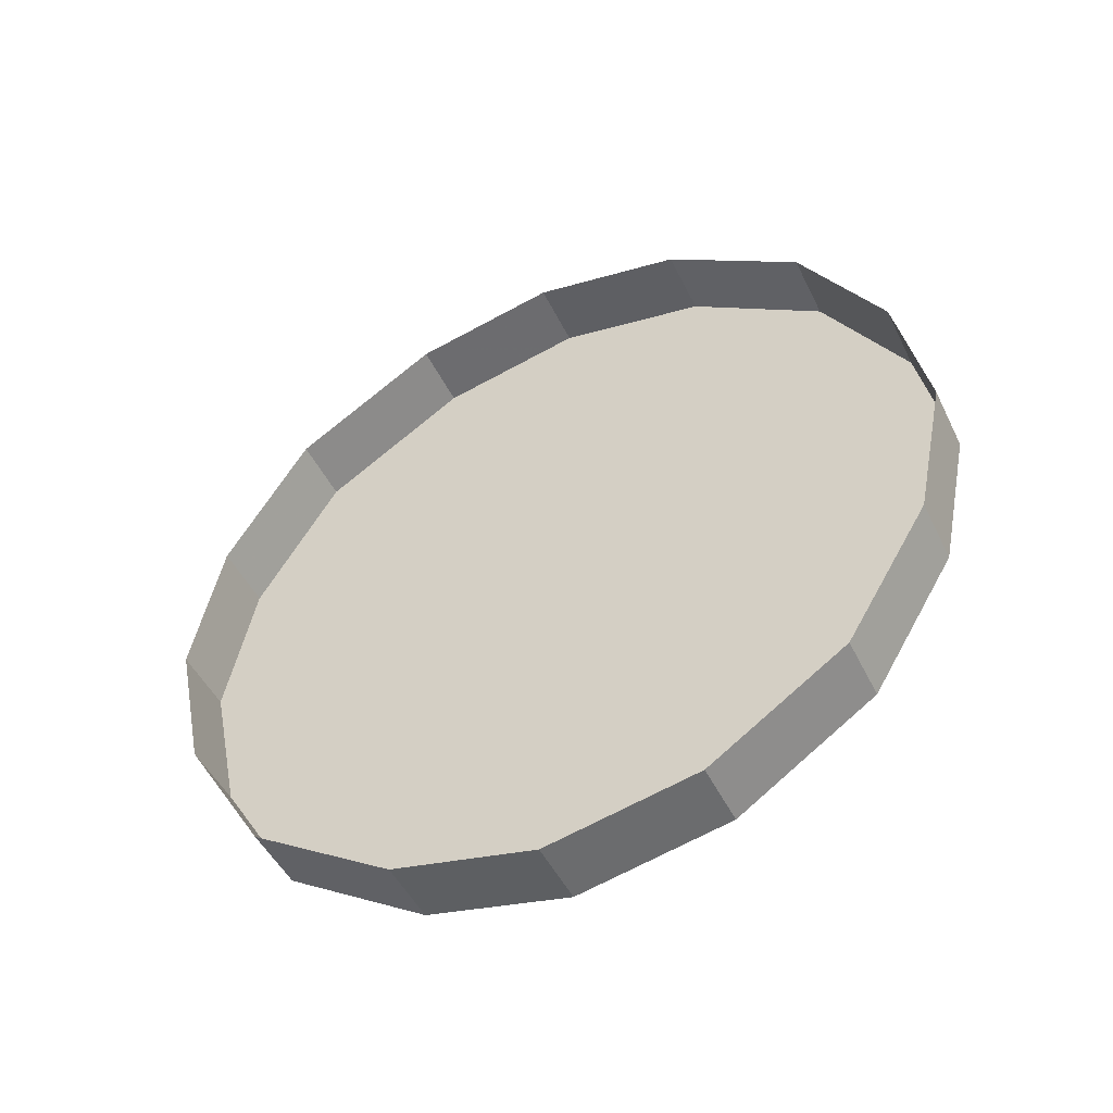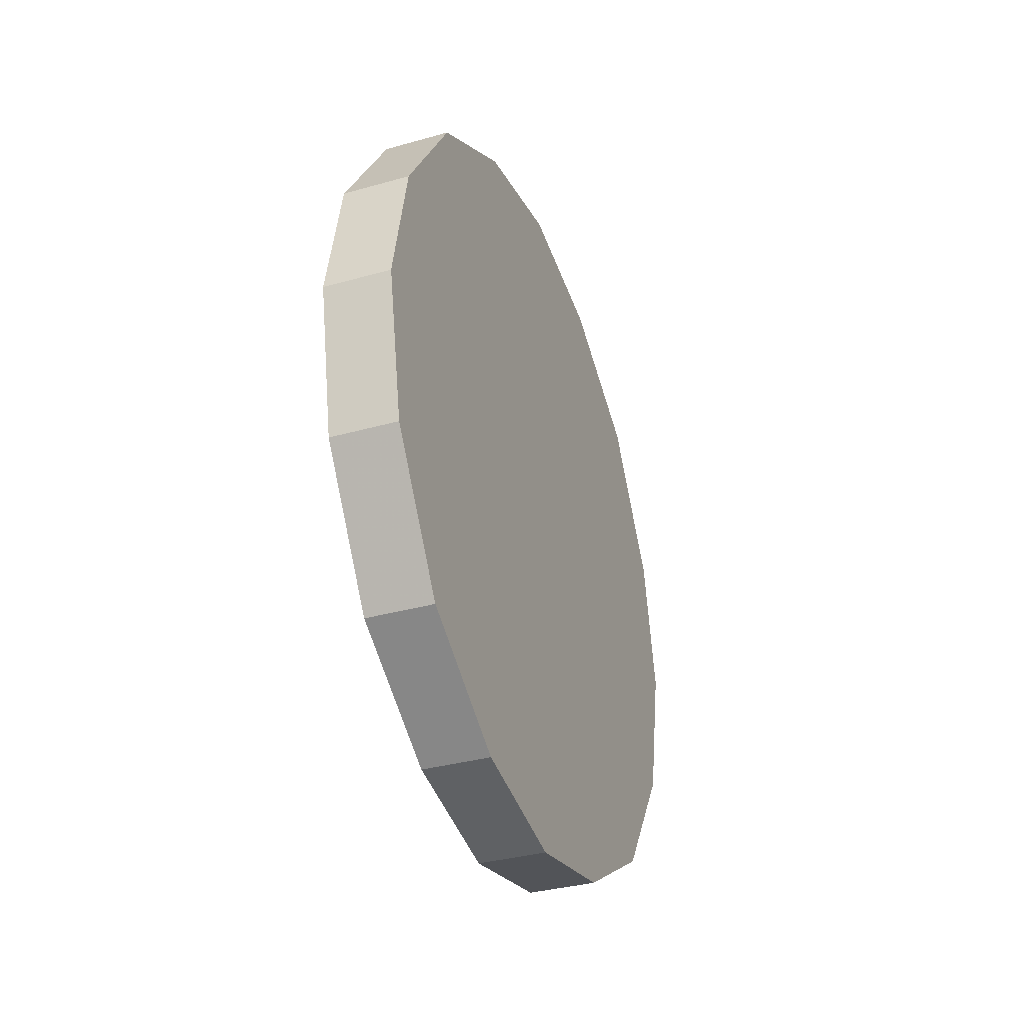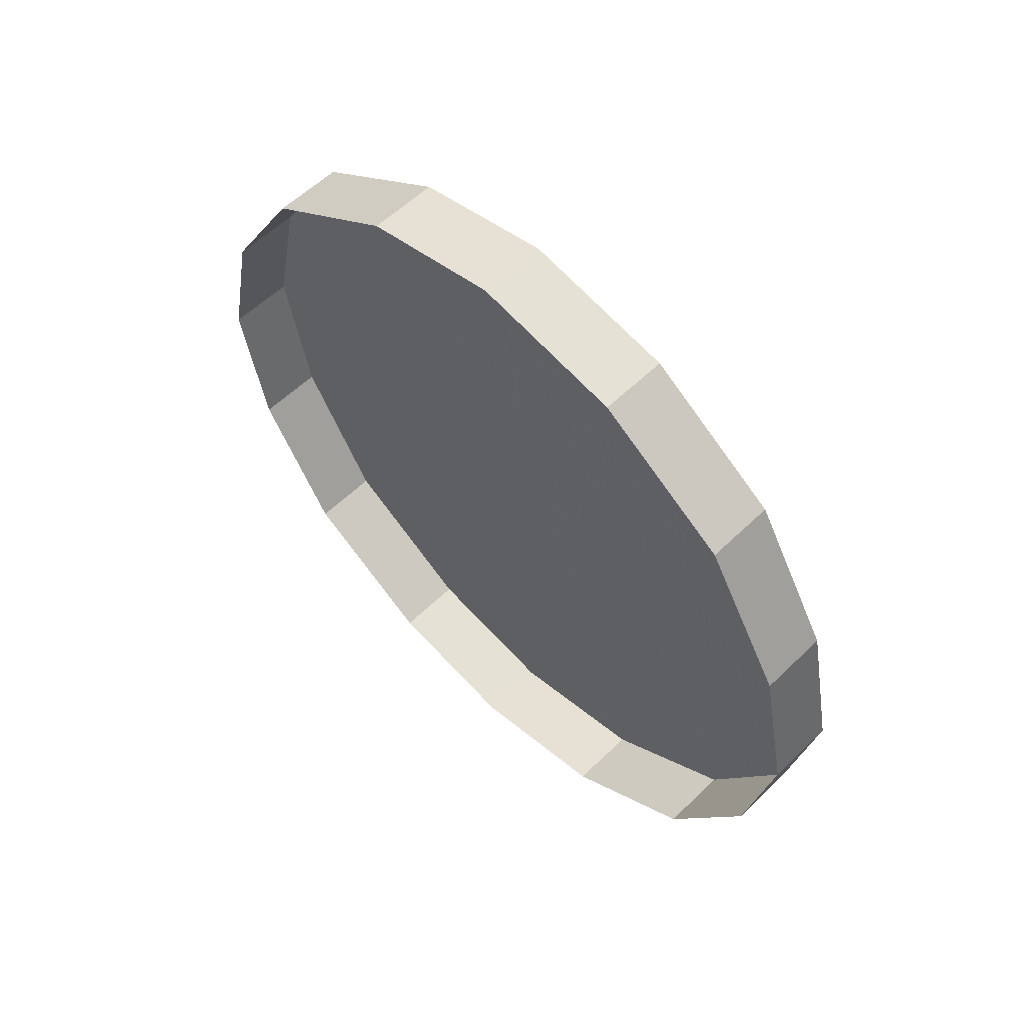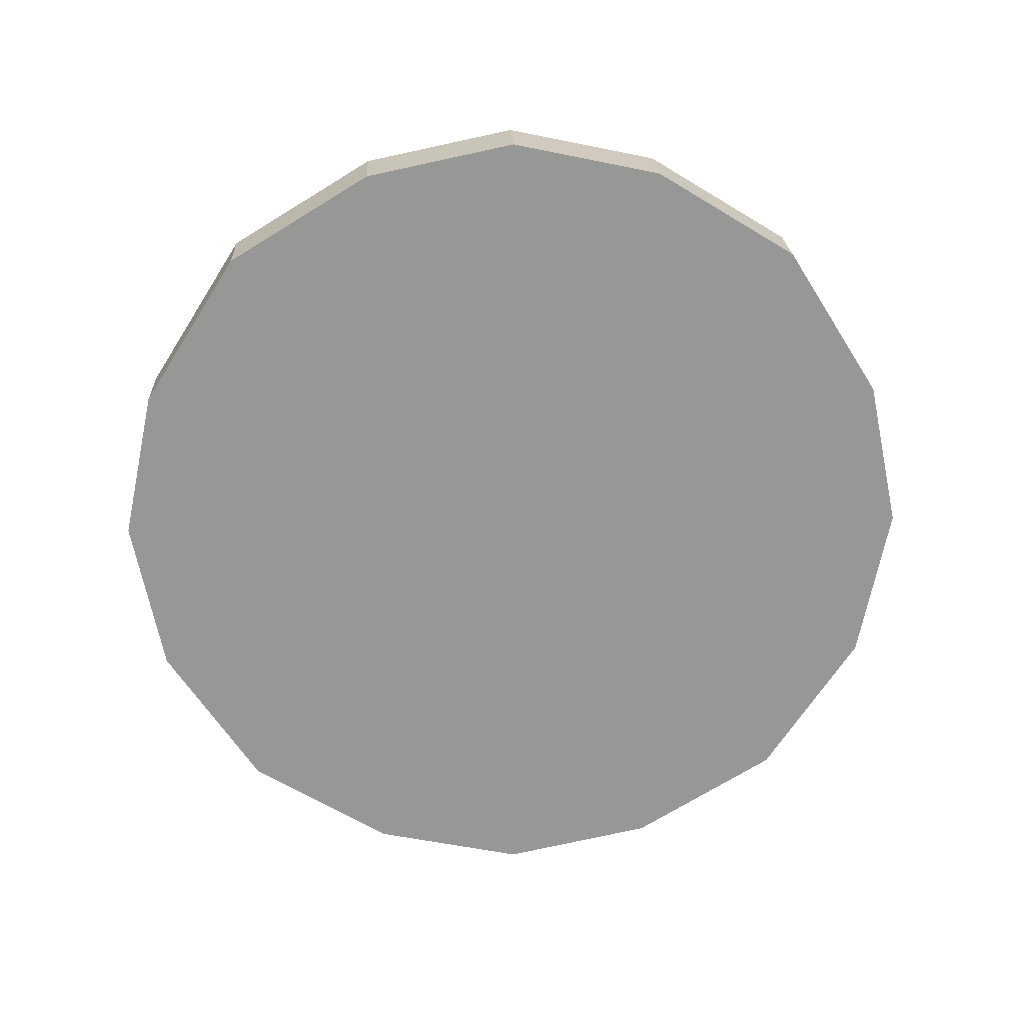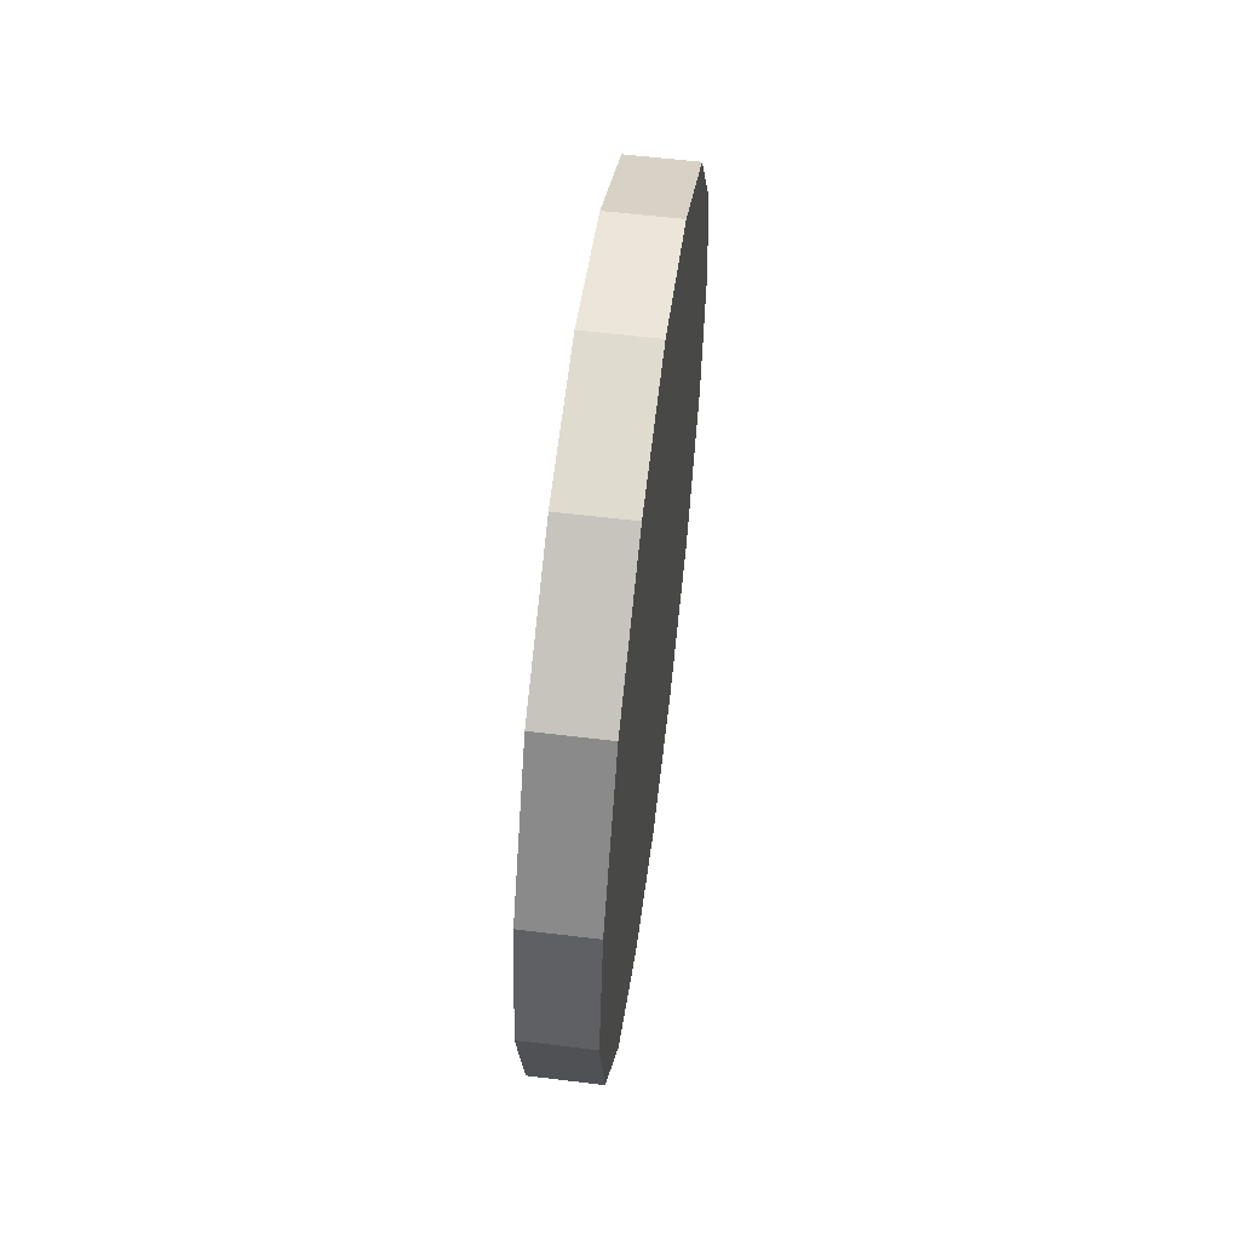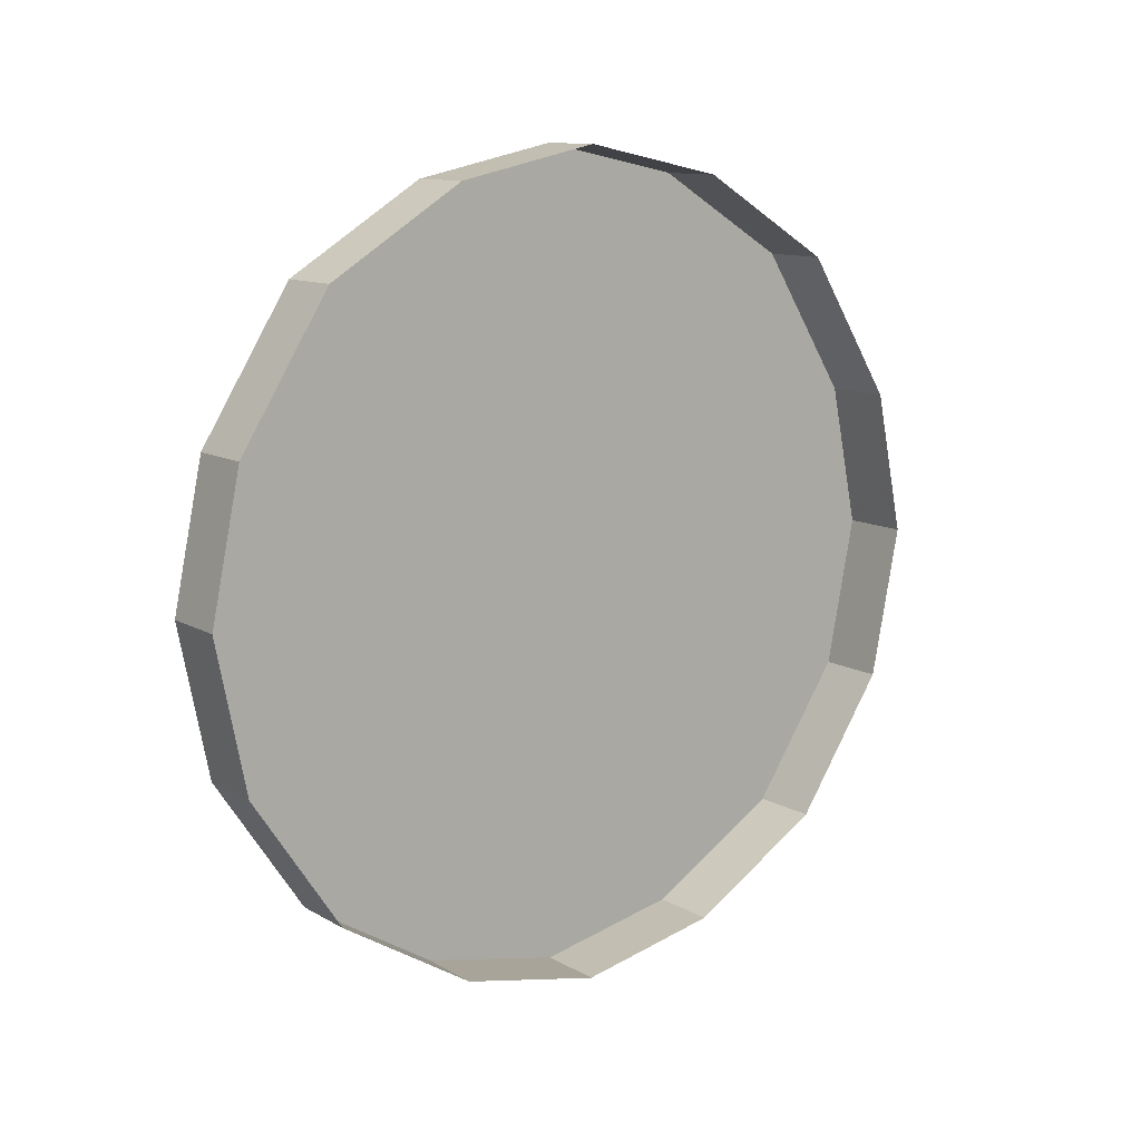
<metadata>
{"format":"obj","ext":"obj","renderer":"f3d","projection":"perspective","resolution":1024,"background":"white","views":[{"elev":-48.2,"azim":-64.7,"up":"+Z"},{"elev":-34.7,"azim":20.7,"up":"+Y"},{"elev":57.1,"azim":-45.2,"up":"+Z"},{"elev":22.2,"azim":87.5,"up":"+Y"},{"elev":58.1,"azim":7.2,"up":"+Y"},{"elev":11.6,"azim":-126.7,"up":"+Y"}]}
</metadata>
<code>
v -0.4297 -0.9141 -0.3438
v -0.4297 -0.8281 -0.2031
v -0.4297 -0.9219 -0.1641
v -0.4297 -0.9922 -0.2734
v -0.4297 -1.062 -0.4375
v -0.5 -1.062 -0.4375
v -0.5 -0.9141 -0.3438
v -0.5 -0.8281 -0.2031
v -0.4297 -0.7969 -0.05469
v -0.4297 -0.9062 -0.05469
v -0.4297 -1 -0.05469
v -0.4297 -1.016 -0.125
v -0.4297 -1.062 -0.2031
v -0.4297 -1.102 -0.3359
v -0.4297 -1.211 -0.4688
v -0.5 -1.211 -0.4688
v -0.4297 -0.8281 0.09375
v -0.4297 -0.9219 0.05469
v -0.4297 -1.016 0.01562
v -0.4297 -1.133 -0.03125
v -0.4297 -1.125 -0.05469
v -0.4297 -1.133 -0.07812
v -0.4297 -1.148 -0.1094
v -0.4297 -1.133 -0.25
v -0.4297 -1.211 -0.3594
v -0.4297 -1.367 -0.4375
v -0.5 -1.367 -0.4375
v -0.4297 -0.9141 0.2344
v -0.4297 -0.9922 0.1641
v -0.4297 -1.062 0.09375
v -0.4297 -1.148 0
v -0.4297 -1.203 -0.05469
v -0.4297 -1.18 -0.1328
v -0.4297 -1.211 -0.2656
v -0.4297 -1.32 -0.3359
v -0.4297 -1.508 -0.3438
v -0.5 -1.508 -0.3438
v -0.4297 -1.062 0.3281
v -0.4297 -1.102 0.2266
v -0.4297 -1.133 0.1406
v -0.4297 -1.18 0.02344
v -0.4297 -1.203 0.03125
v -0.4297 -1.242 0.02344
v -0.4297 -1.273 0
v -0.4297 -1.289 -0.03125
v -0.4297 -1.297 -0.05469
v -0.4297 -1.289 -0.07812
v -0.4297 -1.273 -0.1094
v -0.4297 -1.242 -0.1328
v -0.4297 -1.203 -0.1406
v -0.4297 -1.289 -0.25
v -0.4297 -1.43 -0.2734
v -0.4297 -1.594 -0.2031
v -0.5 -1.594 -0.2031
v -0.4297 -1.211 0.3594
v -0.4297 -1.211 0.25
v -0.4297 -1.211 0.1562
v -0.4297 -1.367 0.3281
v -0.4297 -1.32 0.2266
v -0.4297 -1.289 0.1406
v -0.4297 -1.508 0.2344
v -0.4297 -1.43 0.1641
v -0.4297 -1.359 0.09375
v -0.4297 -1.594 0.09375
v -0.4297 -1.5 0.05469
v -0.4297 -1.406 0.01562
v -0.4297 -1.625 -0.05469
v -0.4297 -1.516 -0.05469
v -0.4297 -1.422 -0.05469
v -0.4297 -1.5 -0.1641
v -0.4297 -1.406 -0.125
v -0.4297 -1.359 -0.2031
v -0.5 -0.7969 -0.05469
v -0.5 -0.8281 0.09375
v -0.5 -0.9141 0.2344
v -0.5 -1.062 0.3281
v -0.5 -1.211 0.3594
v -0.5 -1.367 0.3281
v -0.5 -1.508 0.2344
v -0.5 -1.594 0.09375
v -0.5 -1.625 -0.05469
f 1 2 3
f 1 3 4
f 1 4 5
f 1 5 6
f 1 6 7
f 1 7 2
f 2 7 8
f 2 8 9
f 2 9 10
f 2 10 3
f 4 14 5
f 5 14 15
f 5 15 16
f 5 16 6
f 9 17 18
f 9 18 10
f 14 25 15
f 15 25 26
f 15 26 27
f 15 27 16
f 17 28 29
f 17 29 18
f 25 35 26
f 26 35 36
f 26 36 37
f 26 37 27
f 28 38 39
f 28 39 29
f 35 52 36
f 36 52 53
f 36 53 54
f 36 54 37
f 38 55 56
f 38 56 39
f 55 58 59
f 55 59 56
f 58 61 62
f 58 62 59
f 61 64 65
f 61 65 62
f 64 67 68
f 64 68 65
f 67 53 70
f 67 70 68
f 52 70 53
f 9 8 73
f 9 73 17
f 17 73 74
f 17 74 28
f 28 74 75
f 28 75 38
f 38 75 76
f 38 76 55
f 55 76 77
f 55 77 58
f 58 77 78
f 58 78 61
f 61 78 79
f 61 79 64
f 64 79 80
f 64 80 67
f 67 80 81
f 67 81 53
f 53 81 54
f 3 10 11
f 3 11 12
f 3 12 4
f 4 12 13
f 4 13 14
f 10 18 19
f 10 19 11
f 13 24 14
f 14 24 25
f 18 29 30
f 18 30 19
f 24 34 25
f 25 34 35
f 29 39 40
f 29 40 30
f 34 51 35
f 35 51 52
f 39 56 57
f 39 57 40
f 56 59 60
f 56 60 57
f 59 62 63
f 59 63 60
f 62 65 66
f 62 66 63
f 65 68 69
f 65 69 66
f 68 70 71
f 68 71 69
f 70 52 72
f 70 72 71
f 51 72 52
f 11 19 20
f 11 20 21
f 11 21 12
f 12 21 22
f 12 22 13
f 13 22 23
f 13 23 24
f 19 30 31
f 19 31 20
f 23 33 24
f 24 33 34
f 30 40 41
f 30 41 31
f 33 50 34
f 34 50 51
f 40 57 42
f 40 42 41
f 57 60 43
f 57 43 42
f 60 63 44
f 60 44 43
f 63 66 45
f 63 45 44
f 66 69 46
f 66 46 45
f 69 71 47
f 69 47 46
f 71 72 48
f 71 48 47
f 72 51 49
f 72 49 48
f 50 49 51
f 20 31 32
f 20 32 21
f 21 32 22
f 22 32 23
f 23 32 33
f 31 41 32
f 32 41 42
f 32 42 43
f 32 43 44
f 32 44 45
f 32 45 46
f 32 46 47
f 32 47 48
f 32 48 49
f 32 49 50
f 32 50 33

</code>
